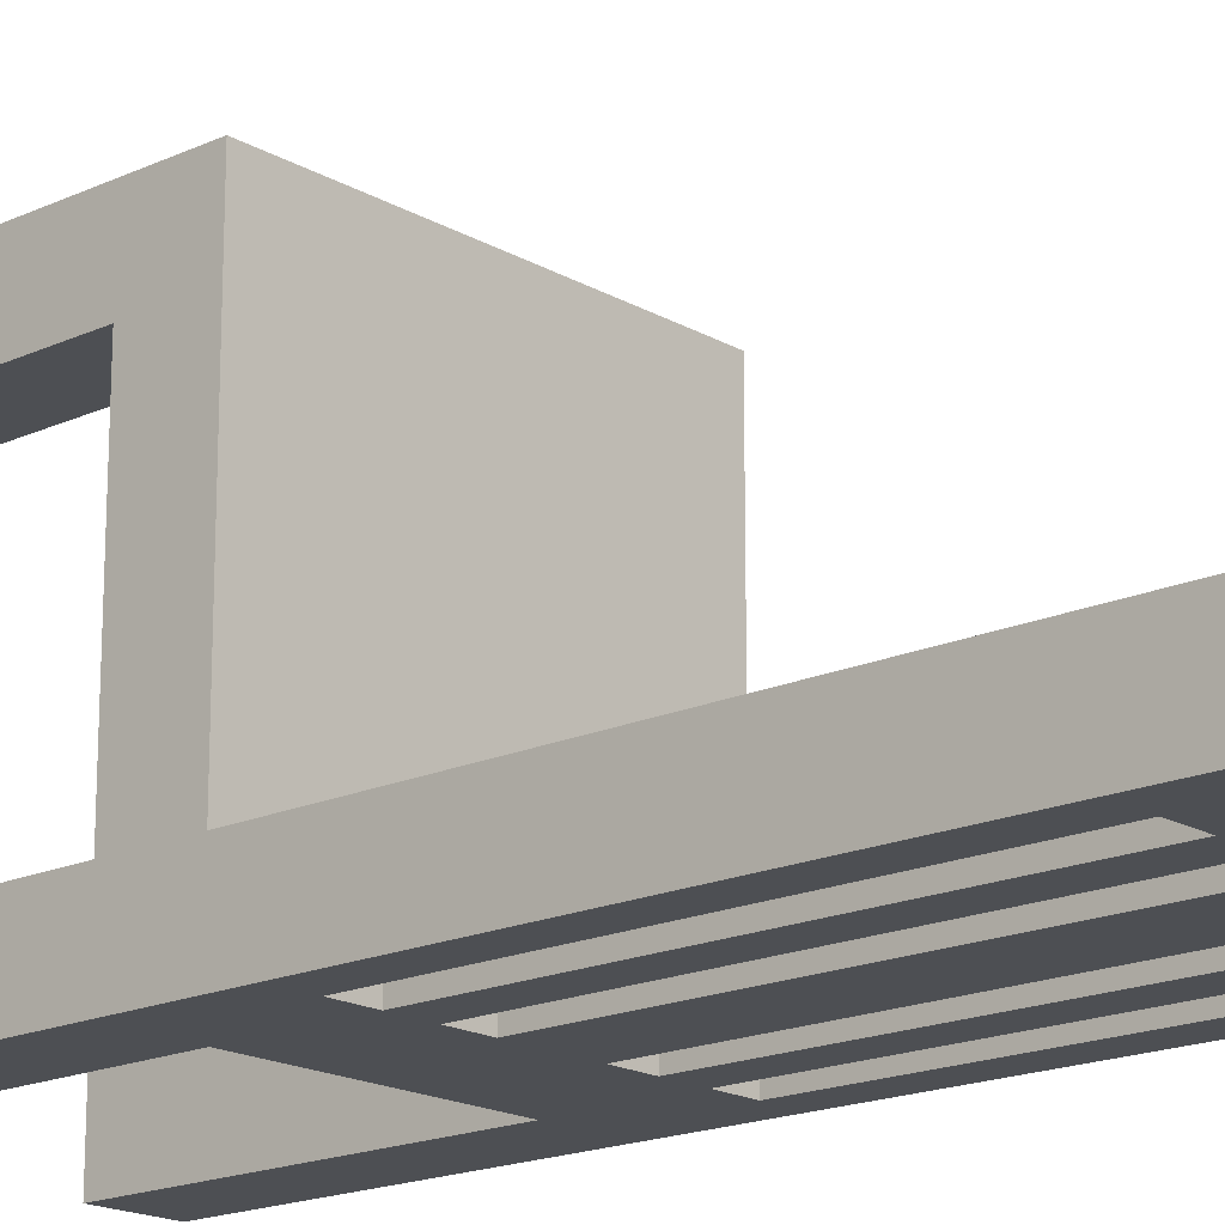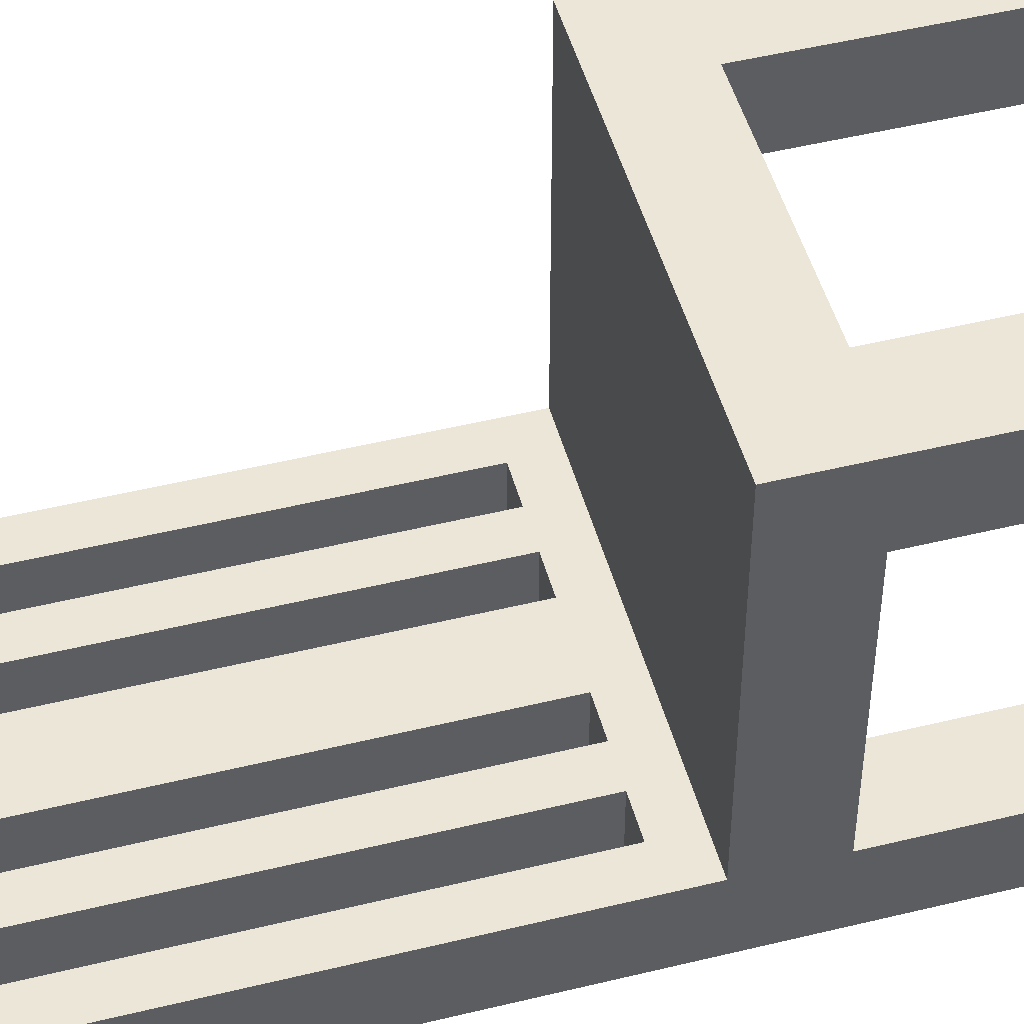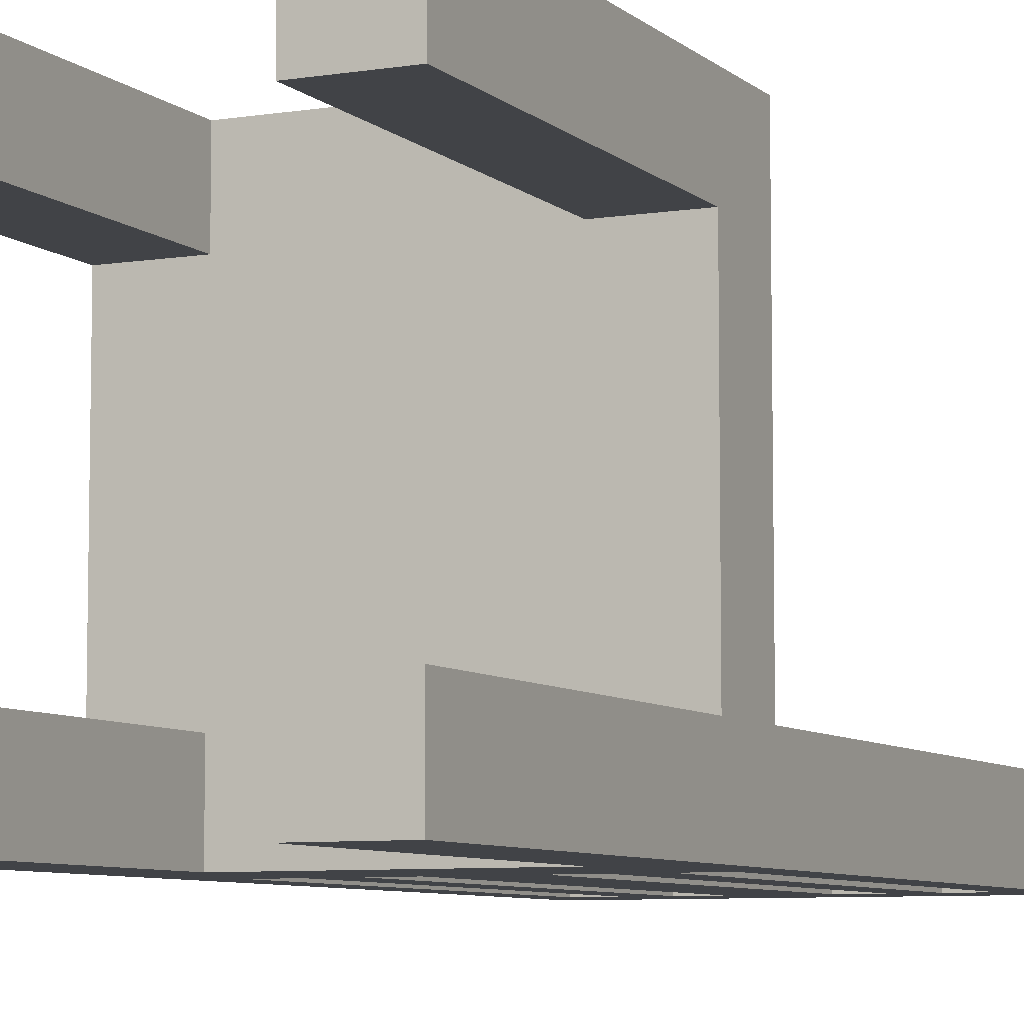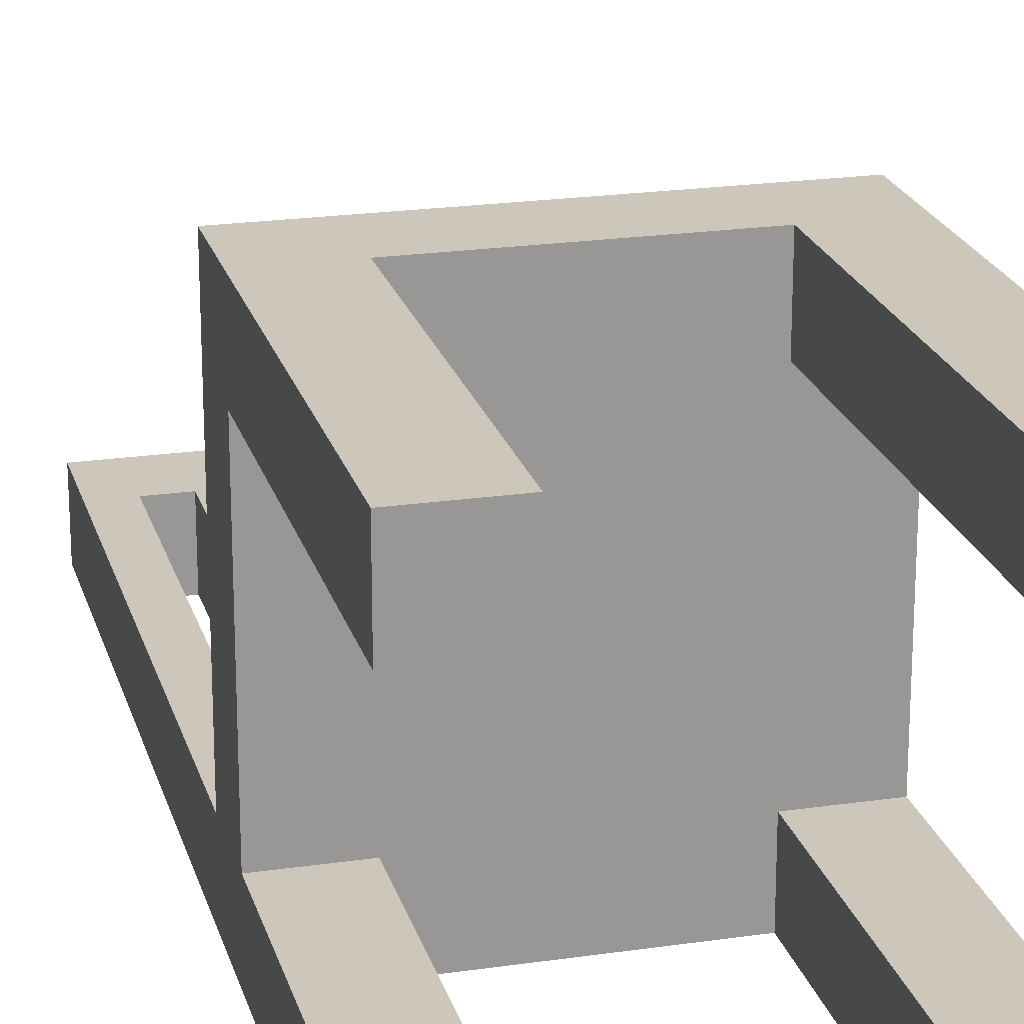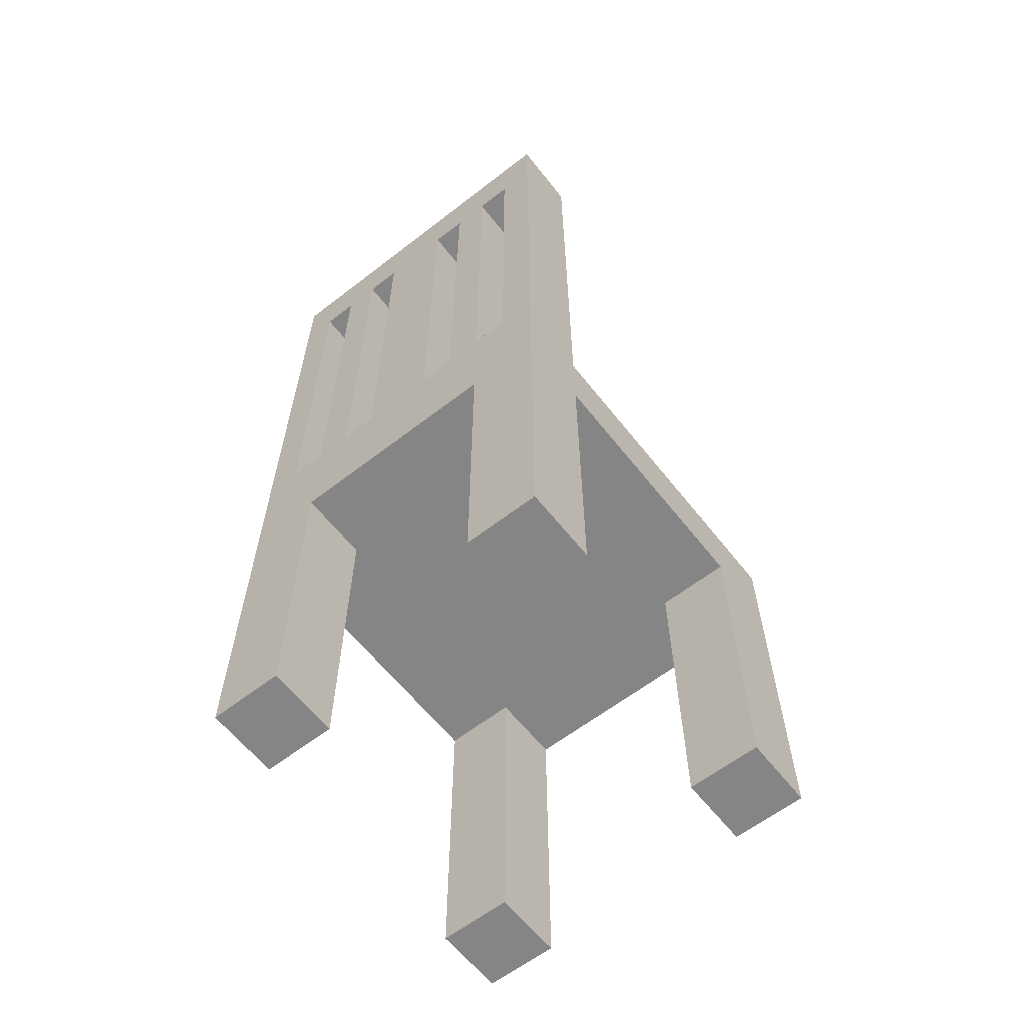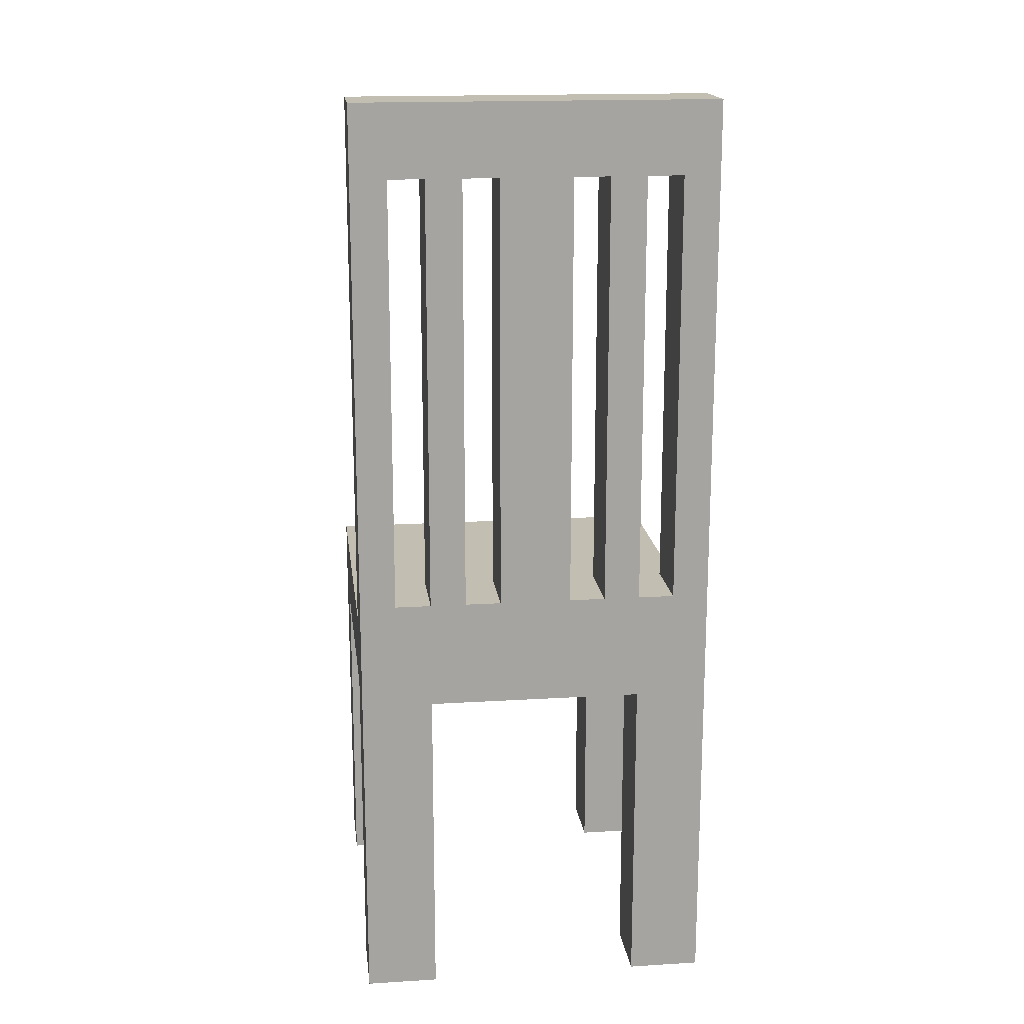
<metadata>
{"format":"obj","ext":"obj","renderer":"f3d","projection":"perspective","resolution":1024,"background":"white","views":[{"elev":-17.9,"azim":131.8,"up":"+Z"},{"elev":49.0,"azim":-105.2,"up":"+Z"},{"elev":-7.2,"azim":25.1,"up":"+Z"},{"elev":21.5,"azim":-14.5,"up":"+Z"},{"elev":-61.7,"azim":-141.8,"up":"+Y"},{"elev":17.1,"azim":173.0,"up":"+Y"}]}
</metadata>
<code>
o
v -17.2 0 -5
v -17.2 0 -4.8
v -17.2 0 -4.1
v -17.2 0 -3.9
v -17.2 0.9 -4.8
v -17.2 0.9 -4.1
v -17.2 1.1 -4.8
v -17.2 1.1 -3.9
v -17.2 2.6 -5
v -17.2 2.6 -4.8
v -17 1.2 -5
v -17 1.2 -4.8
v -17 2.4 -5
v -17 2.4 -4.8
v -16.8 1.2 -5
v -16.8 1.2 -4.8
v -16.8 2.4 -5
v -16.8 2.4 -4.8
v -16.5 1.2 -5
v -16.5 1.2 -4.8
v -16.5 2.4 -5
v -16.5 2.4 -4.8
v -16.4 0 -5
v -16.4 0 -4.8
v -16.4 0 -4.1
v -16.4 0 -3.9
v -16.4 0.9 -5
v -16.4 0.9 -4.8
v -16.4 0.9 -4.1
v -16.4 0.9 -3.9
v -16.3 1.2 -5
v -16.3 1.2 -4.8
v -16.3 2.4 -5
v -16.3 2.4 -4.8
v -17.1 1.2 -5
v -17.1 1.2 -4.8
v -17.1 2.4 -5
v -17.1 2.4 -4.8
v -17 0 -5
v -17 0 -4.8
v -17 0 -4.1
v -17 0 -3.9
v -17 0.9 -5
v -17 0.9 -4.8
v -17 0.9 -4.1
v -17 0.9 -3.9
v -16.9 1.2 -5
v -16.9 1.2 -4.8
v -16.9 2.4 -5
v -16.9 2.4 -4.8
v -16.6 1.2 -5
v -16.6 1.2 -4.8
v -16.6 2.4 -5
v -16.6 2.4 -4.8
v -16.4 1.2 -5
v -16.4 1.2 -4.8
v -16.4 2.4 -5
v -16.4 2.4 -4.8
v -16.2 0 -5
v -16.2 0 -4.8
v -16.2 0 -4.1
v -16.2 0 -3.9
v -16.2 0.9 -4.8
v -16.2 0.9 -4.1
v -16.2 1.1 -4.8
v -16.2 1.1 -3.9
v -16.2 2.6 -5
v -16.2 2.6 -4.8
v -17.2 0 -5
v -17.2 2.6 -5
v -17.1 1.2 -5
v -17.1 2.4 -5
v -17 0 -5
v -17 0.9 -5
v -17 1.2 -5
v -17 2.4 -5
v -16.9 1.2 -5
v -16.9 2.4 -5
v -16.8 1.2 -5
v -16.8 2.4 -5
v -16.6 1.2 -5
v -16.6 2.4 -5
v -16.5 1.2 -5
v -16.5 2.4 -5
v -16.4 0 -5
v -16.4 0.9 -5
v -16.4 1.2 -5
v -16.4 2.4 -5
v -16.3 1.2 -5
v -16.3 2.4 -5
v -16.2 0 -5
v -16.2 2.6 -5
v -17.2 0 -4.1
v -17.2 0.9 -4.1
v -17 0 -4.1
v -17 0.9 -4.1
v -16.4 0 -4.1
v -16.4 0.9 -4.1
v -16.2 0 -4.1
v -16.2 0.9 -4.1
v -17.2 0 -4.8
v -17.2 0.9 -4.8
v -17.2 1.1 -4.8
v -17.2 2.6 -4.8
v -17.1 1.2 -4.8
v -17.1 2.4 -4.8
v -17 0 -4.8
v -17 0.9 -4.8
v -17 1.2 -4.8
v -17 2.4 -4.8
v -16.9 1.2 -4.8
v -16.9 2.4 -4.8
v -16.8 1.2 -4.8
v -16.8 2.4 -4.8
v -16.6 1.2 -4.8
v -16.6 2.4 -4.8
v -16.5 1.2 -4.8
v -16.5 2.4 -4.8
v -16.4 0 -4.8
v -16.4 0.9 -4.8
v -16.4 1.2 -4.8
v -16.4 2.4 -4.8
v -16.3 1.2 -4.8
v -16.3 2.4 -4.8
v -16.2 0 -4.8
v -16.2 0.9 -4.8
v -16.2 1.1 -4.8
v -16.2 2.6 -4.8
v -17.2 0 -3.9
v -17.2 1.1 -3.9
v -17 0 -3.9
v -17 0.9 -3.9
v -16.4 0 -3.9
v -16.4 0.9 -3.9
v -16.2 0 -3.9
v -16.2 1.1 -3.9
v -17.2 0 -5
v -17 0 -5
v -16.4 0 -5
v -16.2 0 -5
v -17.2 0 -4.8
v -17 0 -4.8
v -16.4 0 -4.8
v -16.2 0 -4.8
v -17.2 0 -4.1
v -17 0 -4.1
v -16.4 0 -4.1
v -16.2 0 -4.1
v -17.2 0 -3.9
v -17 0 -3.9
v -16.4 0 -3.9
v -16.2 0 -3.9
v -17 0.9 -5
v -16.4 0.9 -5
v -17.2 0.9 -4.8
v -17 0.9 -4.8
v -16.4 0.9 -4.8
v -16.2 0.9 -4.8
v -17.2 0.9 -4.1
v -17 0.9 -4.1
v -16.4 0.9 -4.1
v -16.2 0.9 -4.1
v -17 0.9 -3.9
v -16.4 0.9 -3.9
v -17.1 2.4 -5
v -17 2.4 -5
v -16.9 2.4 -5
v -16.8 2.4 -5
v -16.6 2.4 -5
v -16.5 2.4 -5
v -16.4 2.4 -5
v -16.3 2.4 -5
v -17.1 2.4 -4.8
v -17 2.4 -4.8
v -16.9 2.4 -4.8
v -16.8 2.4 -4.8
v -16.6 2.4 -4.8
v -16.5 2.4 -4.8
v -16.4 2.4 -4.8
v -16.3 2.4 -4.8
v -17.2 1.1 -4.8
v -16.2 1.1 -4.8
v -17.2 1.1 -3.9
v -16.2 1.1 -3.9
v -17.1 1.2 -5
v -17 1.2 -5
v -16.9 1.2 -5
v -16.8 1.2 -5
v -16.6 1.2 -5
v -16.5 1.2 -5
v -16.4 1.2 -5
v -16.3 1.2 -5
v -17.1 1.2 -4.8
v -17 1.2 -4.8
v -16.9 1.2 -4.8
v -16.8 1.2 -4.8
v -16.6 1.2 -4.8
v -16.5 1.2 -4.8
v -16.4 1.2 -4.8
v -16.3 1.2 -4.8
v -17.2 2.6 -5
v -16.2 2.6 -5
v -17.2 2.6 -4.8
v -16.2 2.6 -4.8
f 1 2 5
f 3 4 6
f 1 5 7
f 5 6 7
f 6 4 8
f 7 6 8
f 1 7 9
f 9 7 10
f 11 12 13
f 13 12 14
f 15 16 17
f 17 16 18
f 19 20 21
f 21 20 22
f 23 24 27
f 27 24 28
f 25 26 29
f 29 26 30
f 31 32 33
f 33 32 34
f 37 36 35
f 38 36 37
f 43 40 39
f 44 40 43
f 45 42 41
f 46 42 45
f 49 48 47
f 50 48 49
f 53 52 51
f 54 52 53
f 57 56 55
f 58 56 57
f 63 60 59
f 64 62 61
f 65 63 59
f 65 64 63
f 66 62 64
f 66 64 65
f 67 65 59
f 68 65 67
f 69 70 71
f 71 70 72
f 69 71 73
f 73 71 74
f 74 71 75
f 72 70 76
f 74 75 77
f 75 76 77
f 76 70 78
f 77 76 78
f 74 77 79
f 78 70 80
f 74 79 81
f 79 80 81
f 80 70 82
f 81 80 82
f 74 81 83
f 82 70 84
f 74 83 86
f 83 84 86
f 86 84 87
f 84 70 88
f 87 84 88
f 86 87 89
f 85 86 89
f 88 70 90
f 85 89 91
f 89 90 91
f 90 70 92
f 91 90 92
f 93 94 95
f 95 94 96
f 97 98 99
f 99 98 100
f 105 104 103
f 106 104 105
f 107 102 101
f 108 102 107
f 109 105 103
f 110 104 106
f 111 109 103
f 111 110 109
f 112 104 110
f 112 110 111
f 113 111 103
f 114 104 112
f 115 113 103
f 115 114 113
f 116 104 114
f 116 114 115
f 117 115 103
f 118 104 116
f 121 117 103
f 121 118 117
f 122 104 118
f 122 118 121
f 123 121 103
f 124 104 122
f 125 120 119
f 126 120 125
f 127 124 123
f 127 123 103
f 128 104 124
f 128 124 127
f 131 130 129
f 132 130 131
f 134 130 132
f 135 134 133
f 136 130 134
f 136 134 135
f 137 138 141
f 141 138 142
f 139 140 143
f 143 140 144
f 145 146 149
f 149 146 150
f 147 148 151
f 151 148 152
f 153 154 156
f 156 154 157
f 155 156 159
f 157 158 159
f 156 157 159
f 159 158 160
f 160 158 161
f 161 158 162
f 160 161 163
f 163 161 164
f 165 166 173
f 173 166 174
f 167 168 175
f 175 168 176
f 169 170 177
f 177 170 178
f 171 172 179
f 179 172 180
f 183 182 181
f 184 182 183
f 193 186 185
f 194 186 193
f 195 188 187
f 196 188 195
f 197 190 189
f 198 190 197
f 199 192 191
f 200 192 199
f 203 202 201
f 204 202 203

</code>
